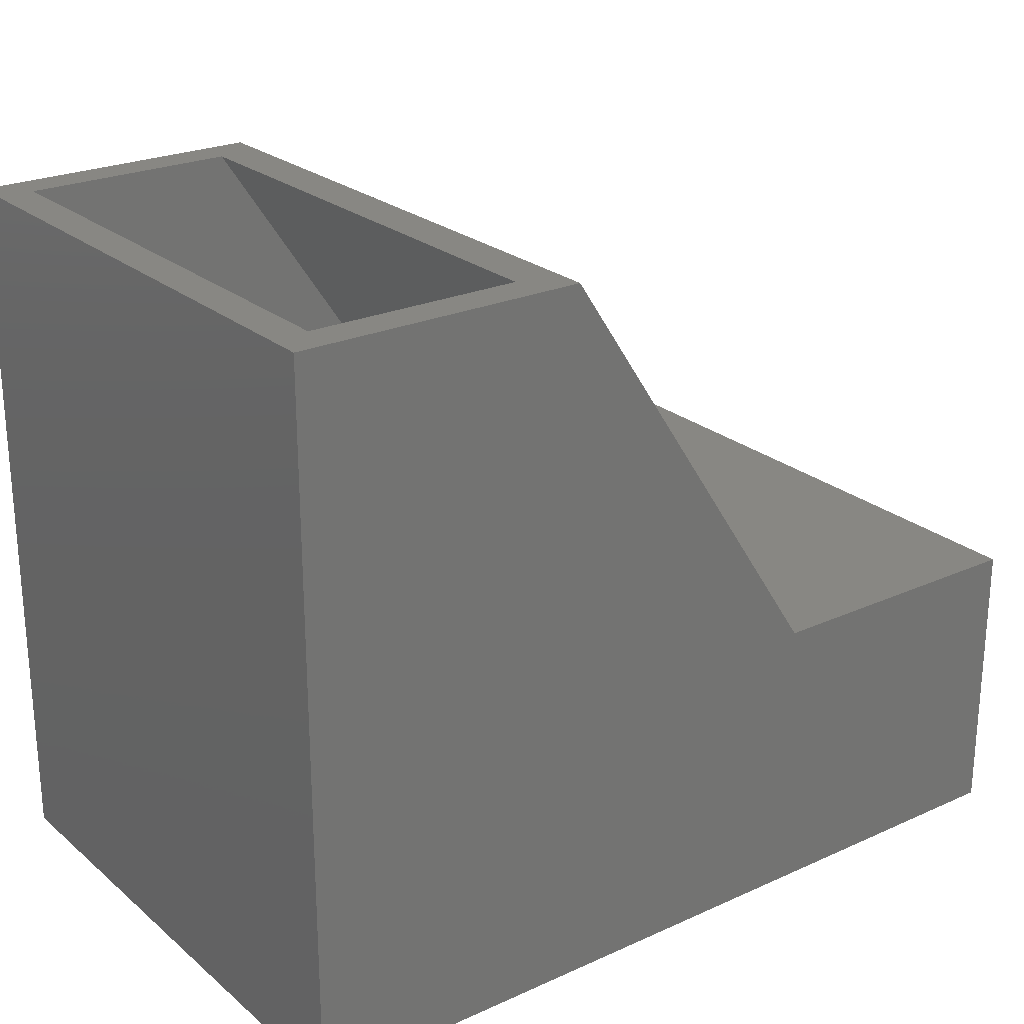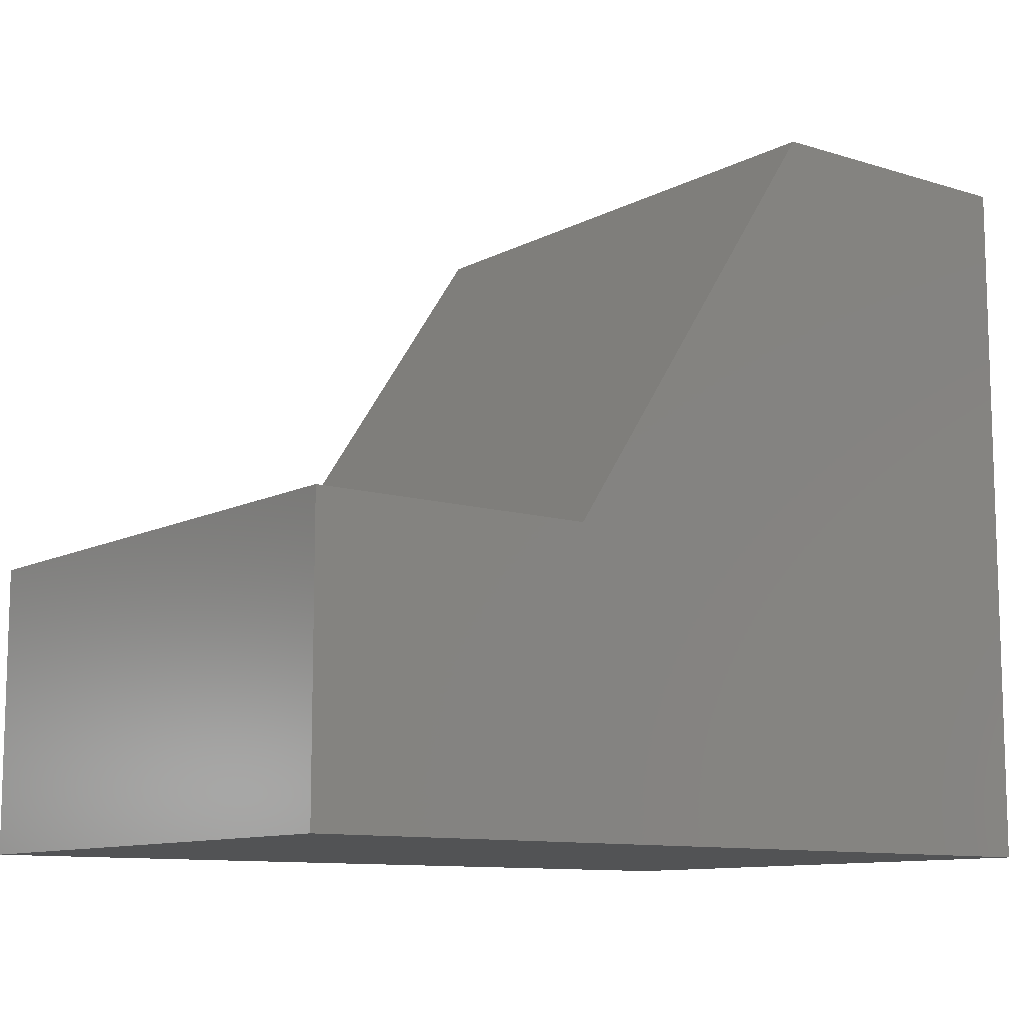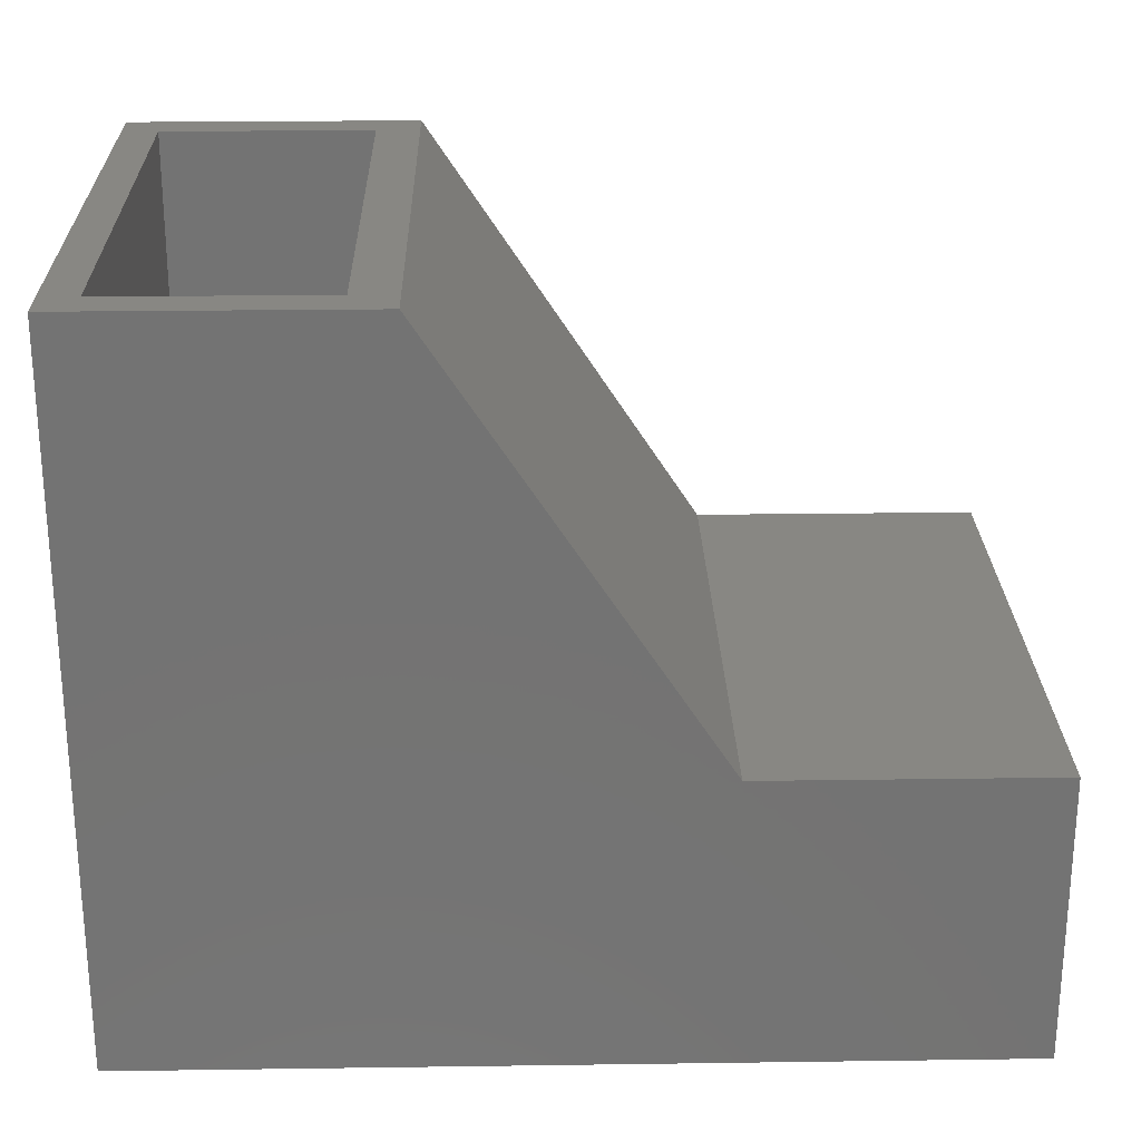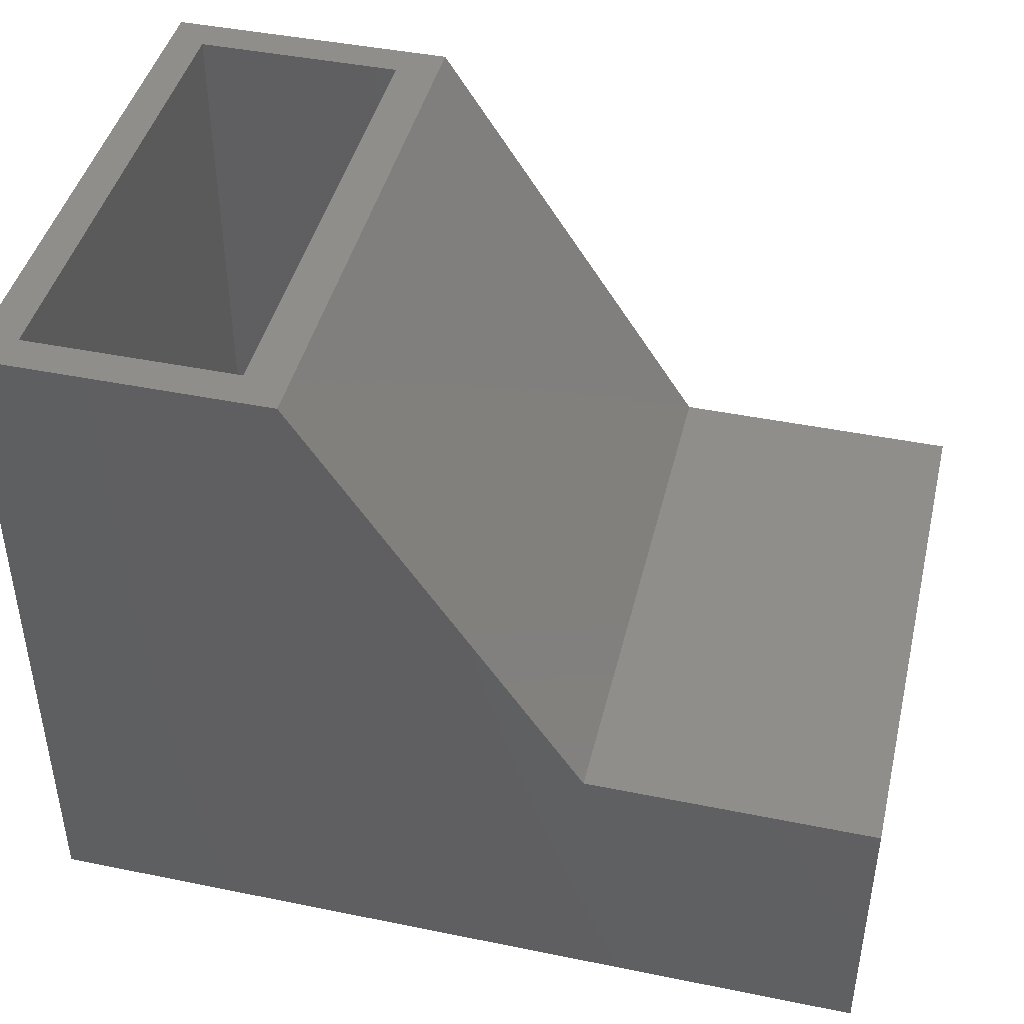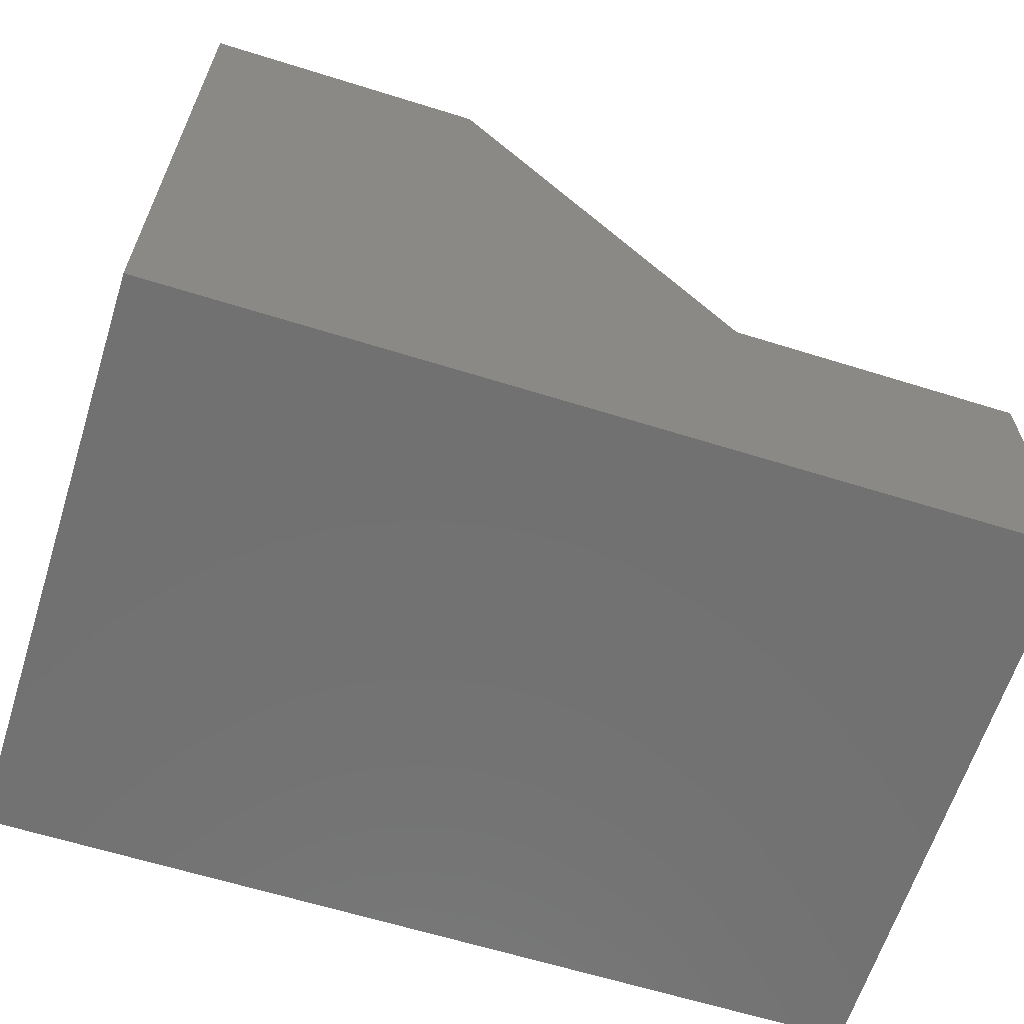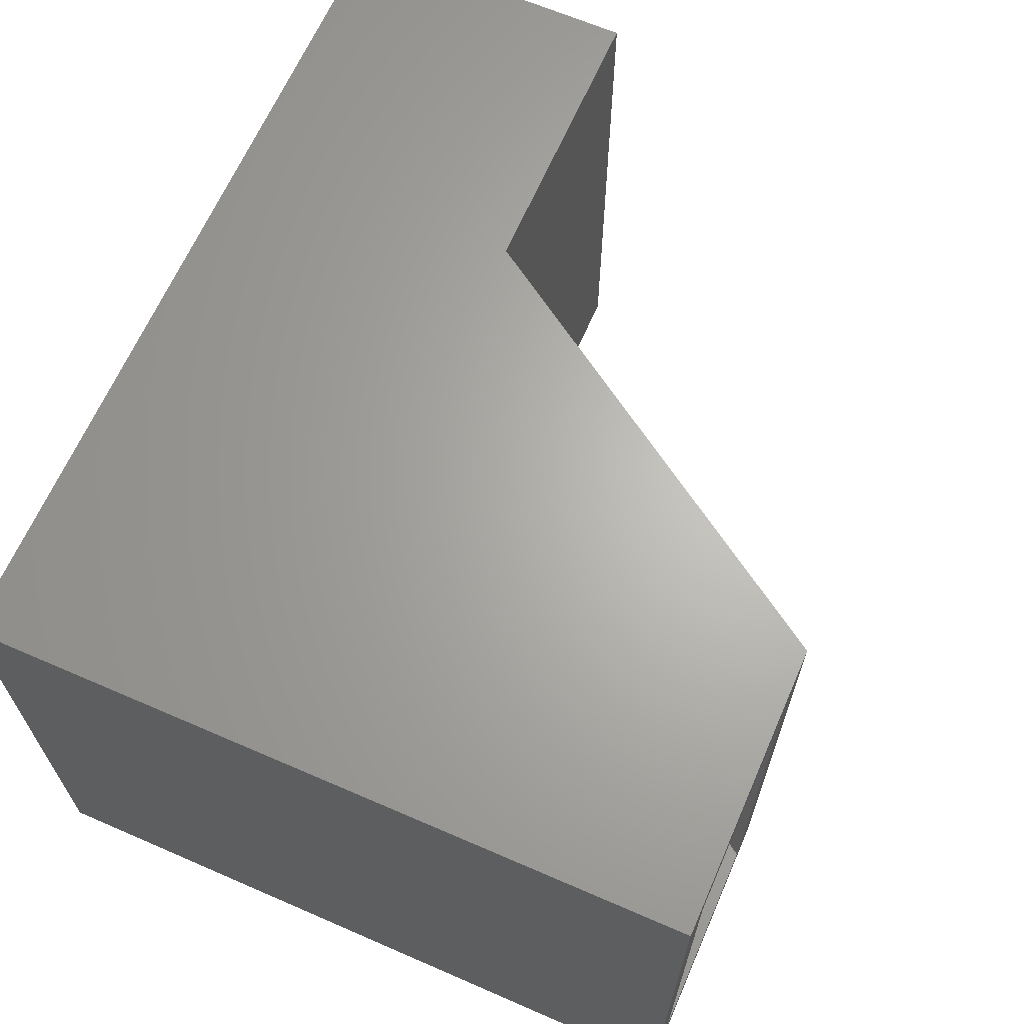
<metadata>
{"format":"stl","ext":"stl","renderer":"f3d","projection":"perspective","resolution":1024,"background":"white","views":[{"elev":24.2,"azim":-36.7,"up":"+Z"},{"elev":-10.6,"azim":142.2,"up":"+Z"},{"elev":24.6,"azim":-1.3,"up":"+Z"},{"elev":43.6,"azim":13.5,"up":"+Z"},{"elev":-63.3,"azim":-17.5,"up":"+Z"},{"elev":65.4,"azim":-66.4,"up":"+Y"}]}
</metadata>
<code>
# stl→obj: 24 verts, 44 faces
v -0.75 2.597e-17 0.6396
v -0.7266 -0.02344 0.6396
v -0.5605 4.7e-17 0.6396
v -0.5886 -0.02344 0.6396
v -0.5605 -0.375 0.6396
v -0.5886 -0.3516 0.6396
v -0.75 -0.375 0.6396
v -0.7266 -0.3516 0.6396
v -0.3896 -0.3516 0.3379
v -0.3896 -0.02344 0.3379
v -0.7266 -0.3516 0.1953
v -0.7266 -0.02344 0.1953
v -0.2109 -0.02344 0.1953
v -0.2109 -0.02344 0.3379
v -0.2109 -0.3516 0.1953
v -0.2109 -0.3516 0.3379
v -0.75 -0.375 0.1719
v -0.1875 -0.375 0.1719
v -0.1875 -0.375 0.3613
v -0.377 -0.375 0.3613
v -0.75 0 0.1719
v -0.377 5.193e-17 0.3613
v -0.1875 7.297e-17 0.3613
v -0.1875 6.245e-17 0.1719
f 1 2 3
f 3 2 4
f 3 4 5
f 5 4 6
f 5 6 7
f 7 6 8
f 7 8 1
f 1 8 2
f 9 6 10
f 10 6 4
f 8 11 2
f 2 11 12
f 13 14 12
f 12 14 10
f 12 10 2
f 2 10 4
f 15 11 16
f 16 11 9
f 11 8 9
f 9 8 6
f 11 15 12
f 12 15 13
f 13 15 14
f 14 15 16
f 14 16 10
f 10 16 9
f 17 18 19
f 17 19 20
f 17 20 5
f 17 5 7
f 21 1 3
f 21 3 22
f 21 22 23
f 21 23 24
f 7 1 17
f 17 1 21
f 22 3 20
f 20 3 5
f 23 22 19
f 19 22 20
f 24 23 18
f 18 23 19
f 17 21 18
f 18 21 24

</code>
